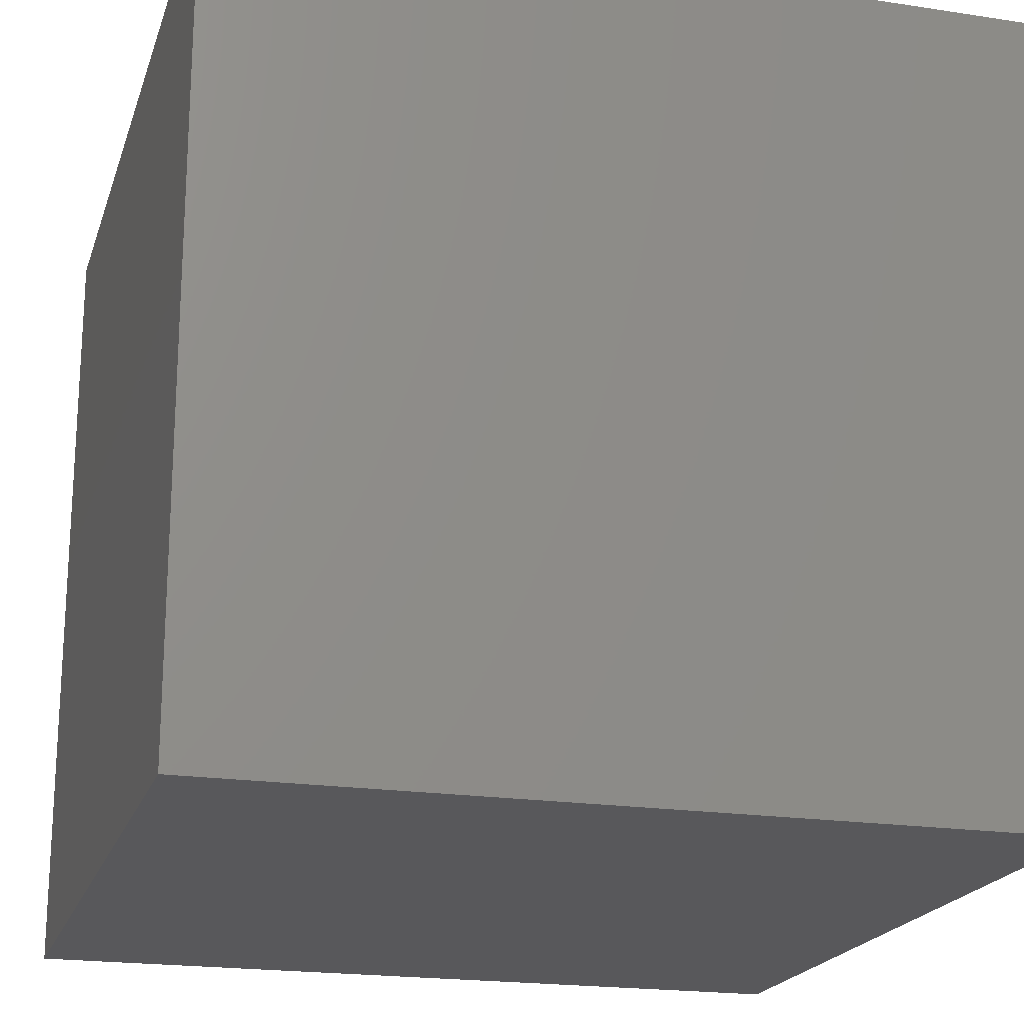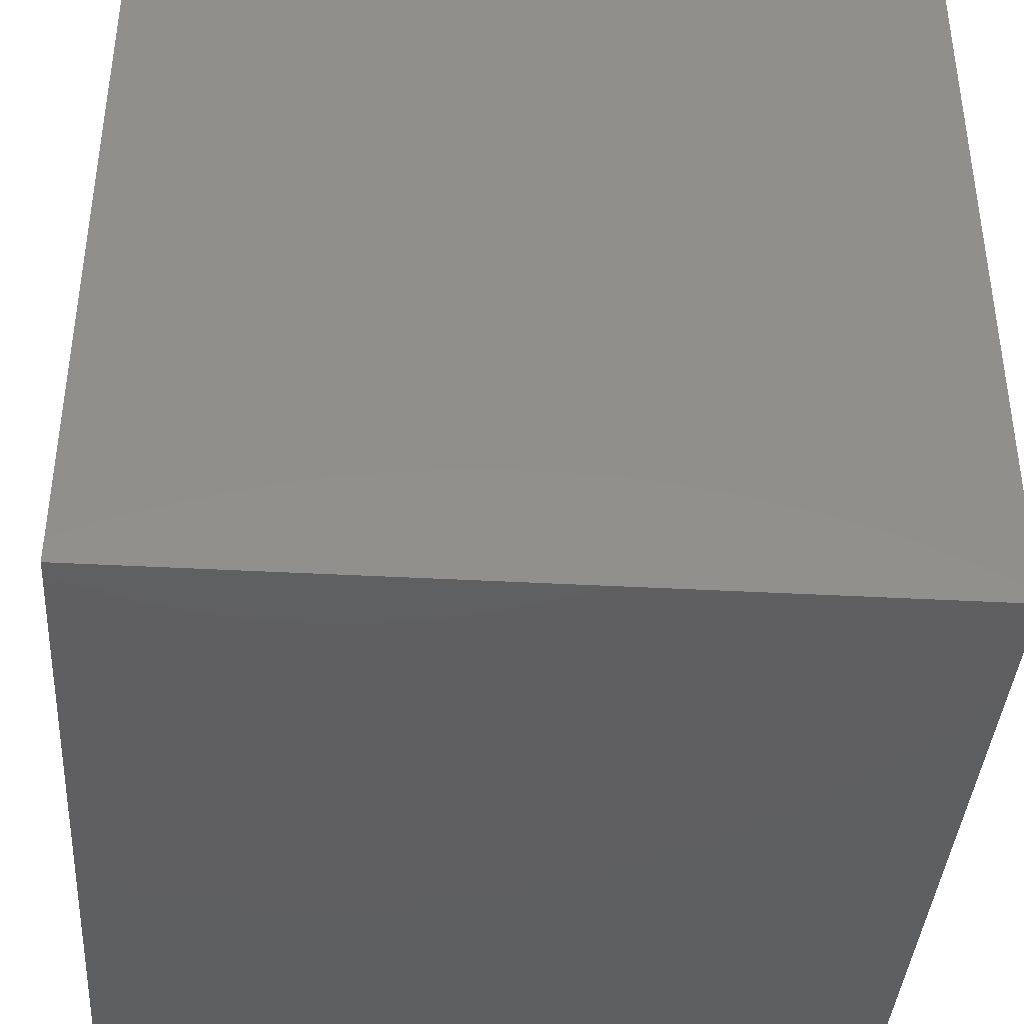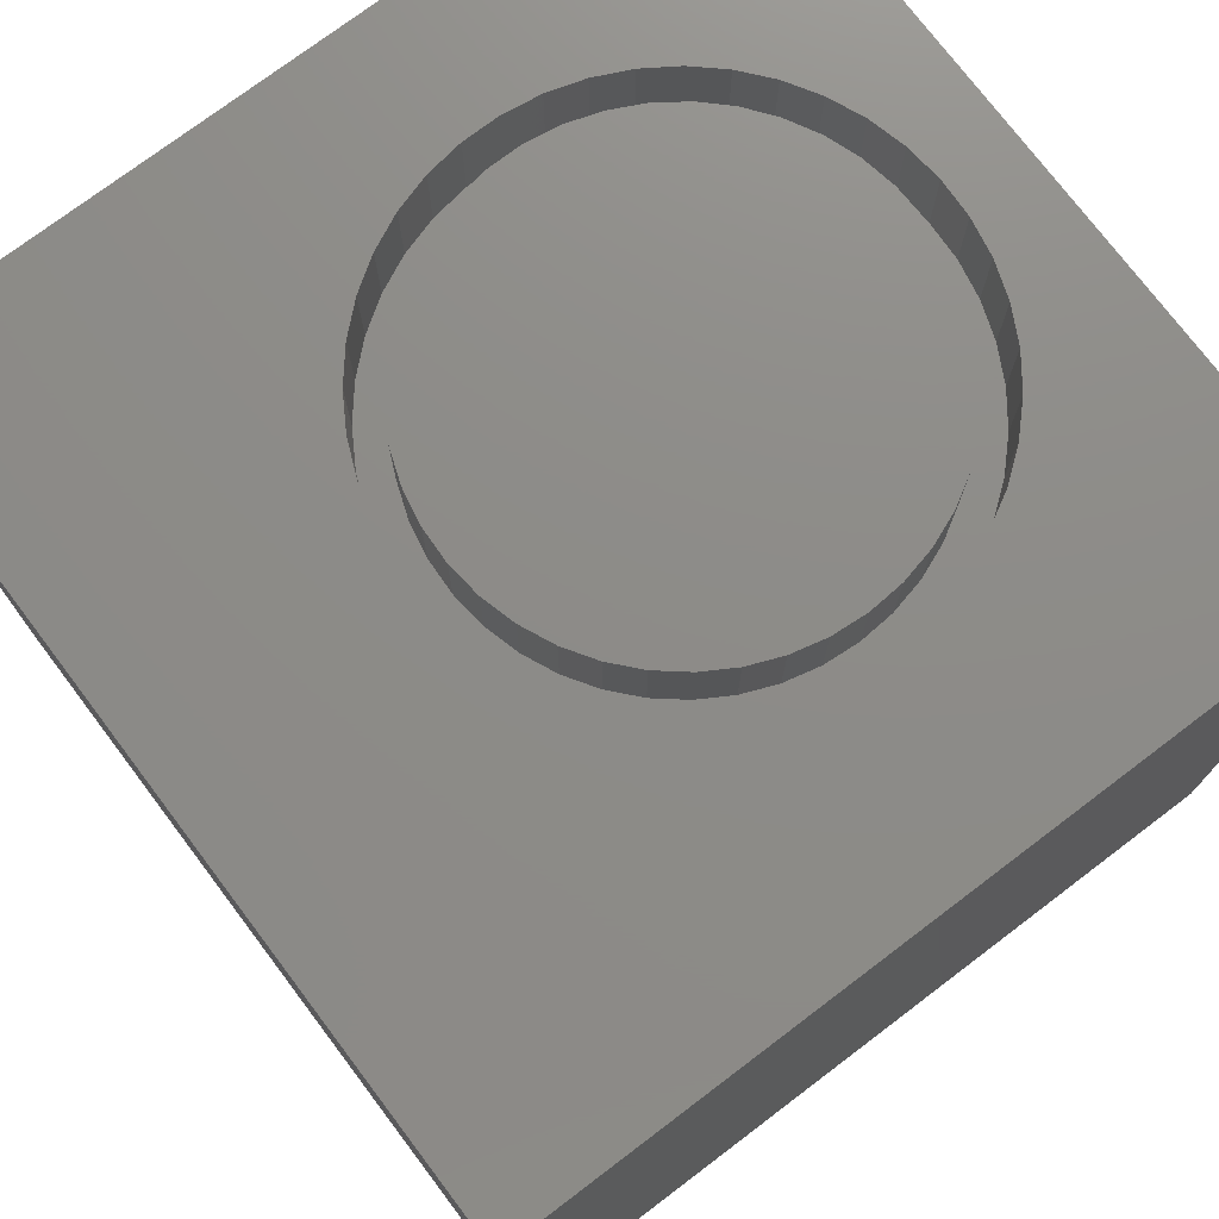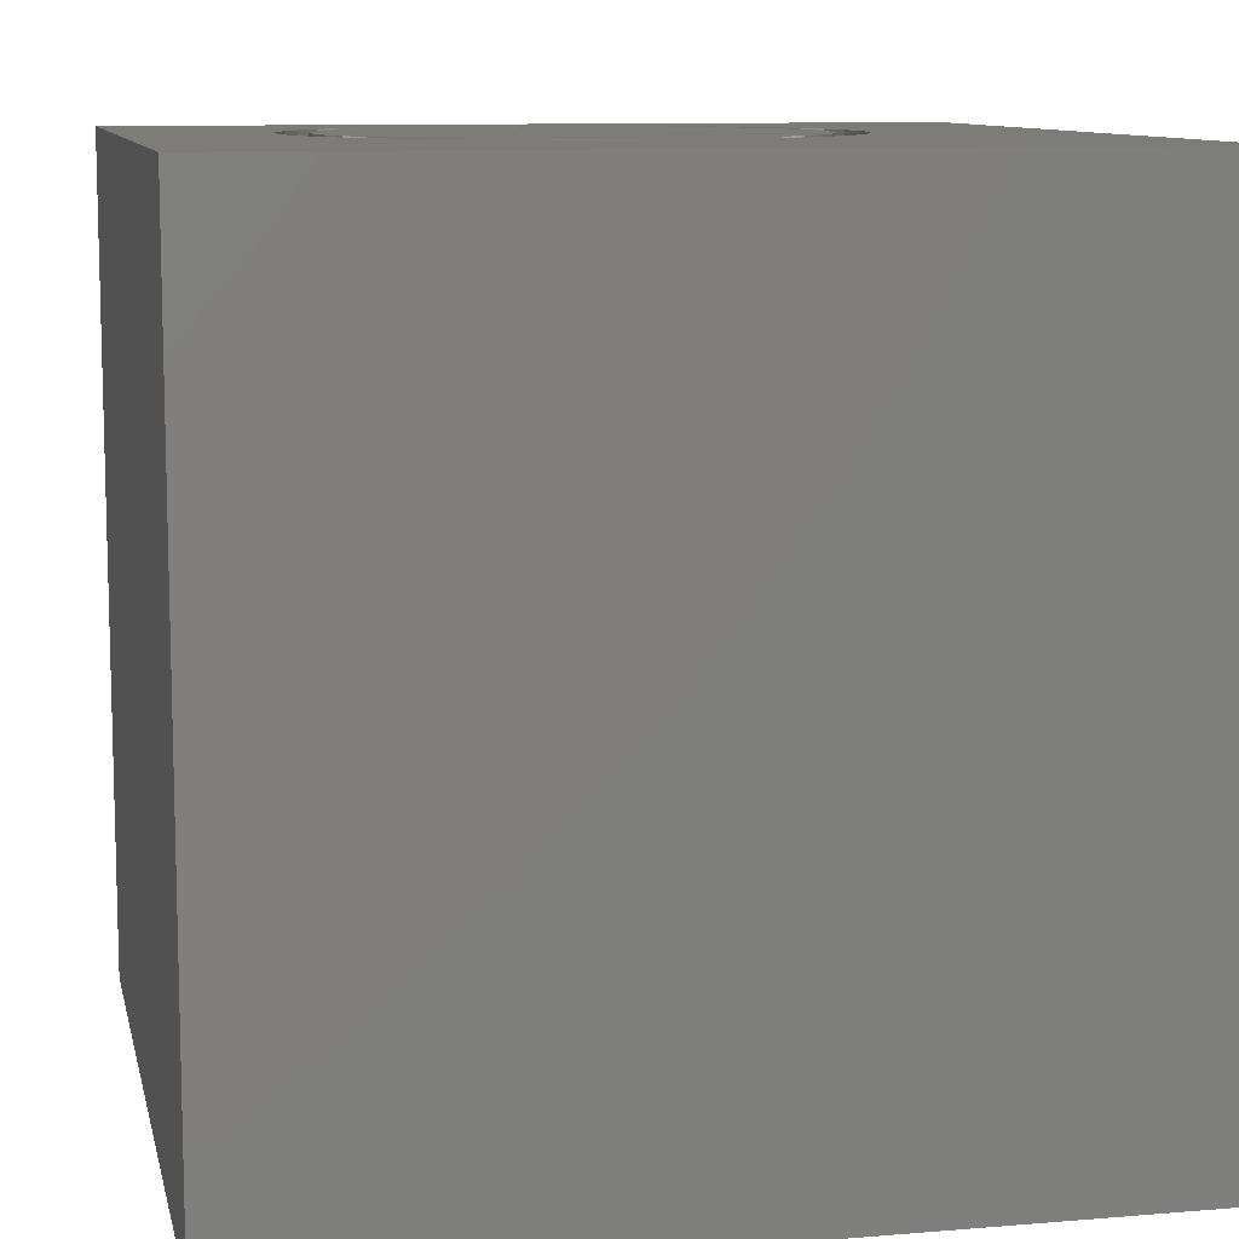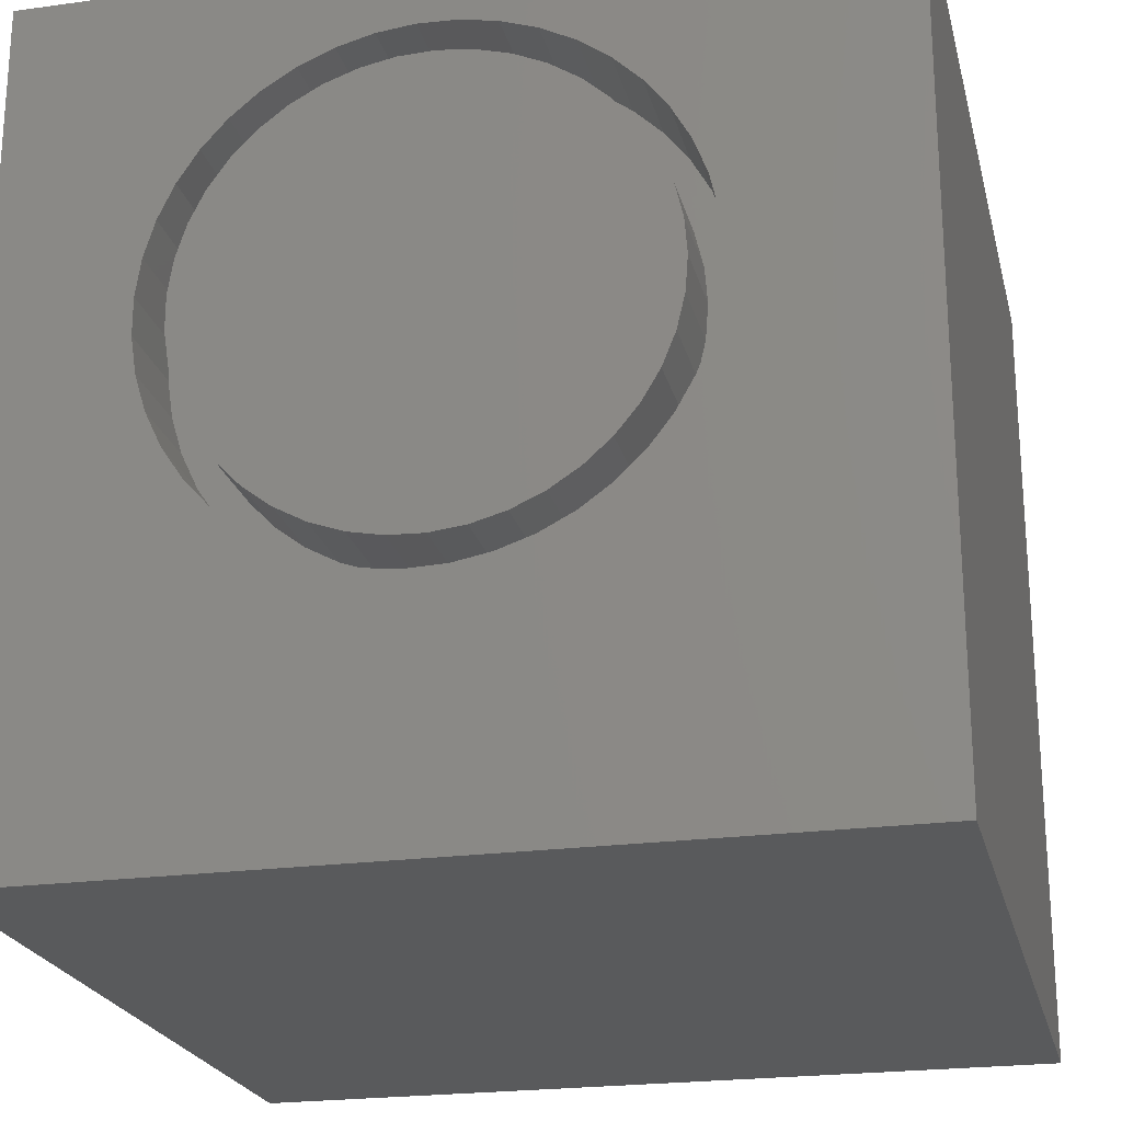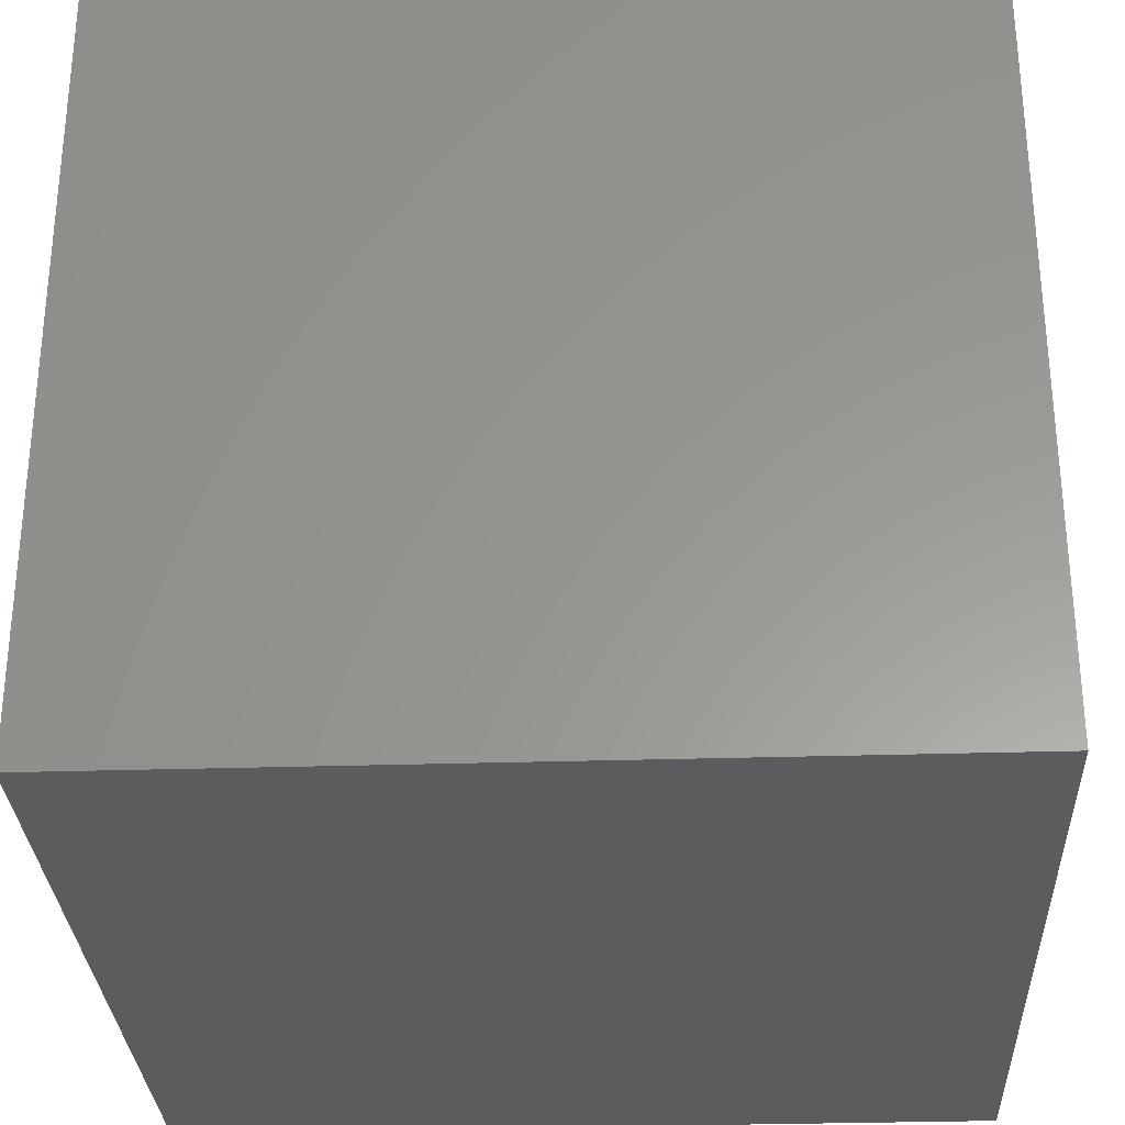
<metadata>
{"format":"stl","ext":"stl","renderer":"f3d","projection":"perspective","resolution":1024,"background":"white","views":[{"elev":-20.2,"azim":164.3,"up":"+Y"},{"elev":-39.3,"azim":176.1,"up":"+Z"},{"elev":75.2,"azim":52.9,"up":"+Z"},{"elev":10.0,"azim":-12.1,"up":"+Z"},{"elev":-22.5,"azim":13.3,"up":"+Y"},{"elev":-30.1,"azim":92.6,"up":"+Z"}]}
</metadata>
<code>
# stl→obj: 176 verts, 348 faces
v 0 10 10
v 0 10 0
v 0 0 10
v 0 0 0
v 7.8 6.498 10
v 7.834 6.045 10
v 10 10 10
v 10 0 10
v 7.8 5.593 10
v 7.702 5.151 10
v 7.54 4.727 10
v 7.318 4.331 10
v 7.041 3.973 10
v 6.714 3.658 10
v 6.345 3.394 10
v 5.942 3.187 10
v 2.269 7.944 10
v 2.571 8.282 10
v 2.92 8.572 10
v 3.307 8.808 10
v 3.724 8.985 10
v 6.345 8.697 10
v 5.942 8.904 10
v 5.513 9.051 10
v 5.513 3.04 10
v 5.067 2.958 10
v 4.614 2.941 10
v 4.163 2.991 10
v 3.724 3.105 10
v 3.307 3.283 10
v 2.92 3.519 10
v 6.714 8.433 10
v 7.041 8.118 10
v 7.318 7.759 10
v 7.54 7.364 10
v 7.702 6.94 10
v 4.163 9.1 10
v 4.614 9.15 10
v 5.067 9.133 10
v 1.695 6.721 10
v 1.826 7.155 10
v 2.018 7.566 10
v 2.571 3.809 10
v 2.269 4.147 10
v 2.018 4.525 10
v 1.629 5.819 10
v 1.629 6.272 10
v 1.826 4.936 10
v 1.695 5.37 10
v 10 10 0
v 10 0 0
v 7.8 5.593 8.917
v 7.834 6.045 8.917
v 7.8 6.498 8.917
v 7.702 6.94 8.917
v 7.54 7.364 8.917
v 7.318 7.759 8.917
v 7.041 8.118 8.917
v 6.714 8.433 8.917
v 6.345 8.697 8.917
v 5.942 8.904 8.917
v 5.513 9.051 8.917
v 5.067 9.133 8.917
v 4.614 9.15 8.917
v 4.163 9.1 8.917
v 3.724 8.985 8.917
v 3.307 8.808 8.917
v 2.92 8.572 8.917
v 2.571 8.282 8.917
v 2.269 7.944 8.917
v 2.018 7.566 8.917
v 1.826 7.155 8.917
v 1.695 6.721 8.917
v 1.629 6.272 8.917
v 1.629 5.819 8.917
v 1.695 5.37 8.917
v 1.826 4.936 8.917
v 2.018 4.525 8.917
v 2.269 4.147 8.917
v 2.571 3.809 8.917
v 2.92 3.519 8.917
v 3.307 3.283 8.917
v 3.724 3.105 8.917
v 4.163 2.991 8.917
v 4.614 2.941 8.917
v 5.067 2.958 8.917
v 5.513 3.04 8.917
v 5.942 3.187 8.917
v 6.345 3.394 8.917
v 6.714 3.658 8.917
v 7.041 3.973 8.917
v 7.318 4.331 8.917
v 7.54 4.727 8.917
v 7.702 5.151 8.917
v 4.832 3.299 8.917
v 5.251 3.347 8.917
v 5.656 3.458 8.917
v 6.04 3.631 8.917
v 6.394 3.859 8.917
v 6.708 4.139 8.917
v 6.976 4.464 8.917
v 7.191 4.826 8.917
v 7.348 5.216 8.917
v 7.444 5.626 8.917
v 7.476 6.045 8.917
v 7.444 6.465 8.917
v 7.348 6.875 8.917
v 7.191 7.265 8.917
v 6.976 7.627 8.917
v 6.708 7.952 8.917
v 6.394 8.232 8.917
v 6.04 8.46 8.917
v 5.656 8.632 8.917
v 5.251 8.744 8.917
v 4.832 8.792 8.917
v 4.412 8.776 8.917
v 3.999 8.696 8.917
v 3.603 8.554 8.917
v 3.233 8.353 8.917
v 2.898 8.098 8.917
v 2.607 7.794 8.917
v 2.364 7.45 8.917
v 2.178 7.073 8.917
v 2.051 6.672 8.917
v 1.986 6.256 8.917
v 1.986 5.835 8.917
v 2.051 5.419 8.917
v 2.178 5.018 8.917
v 2.364 4.641 8.917
v 2.607 4.297 8.917
v 2.898 3.993 8.917
v 3.233 3.738 8.917
v 3.603 3.537 8.917
v 3.999 3.395 8.917
v 4.412 3.315 8.917
v 7.476 6.045 10
v 7.444 5.626 10
v 7.348 5.216 10
v 7.191 4.826 10
v 6.976 4.464 10
v 6.708 4.139 10
v 6.394 3.859 10
v 6.04 3.631 10
v 5.656 3.458 10
v 5.251 3.347 10
v 4.832 3.299 10
v 4.412 3.315 10
v 3.999 3.395 10
v 3.603 3.537 10
v 3.233 3.738 10
v 2.898 3.993 10
v 2.607 4.297 10
v 2.364 4.641 10
v 2.178 5.018 10
v 2.051 5.419 10
v 1.986 5.835 10
v 1.986 6.256 10
v 2.051 6.672 10
v 2.178 7.073 10
v 2.364 7.45 10
v 2.607 7.794 10
v 2.898 8.098 10
v 3.233 8.353 10
v 3.603 8.554 10
v 3.999 8.696 10
v 4.412 8.776 10
v 4.832 8.792 10
v 5.251 8.744 10
v 5.656 8.632 10
v 6.04 8.46 10
v 6.394 8.232 10
v 6.708 7.952 10
v 6.976 7.627 10
v 7.191 7.265 10
v 7.348 6.875 10
v 7.444 6.465 10
f 1 2 3
f 3 2 4
f 5 6 7
f 7 6 8
f 8 6 9
f 8 9 10
f 10 11 8
f 8 11 12
f 8 12 13
f 13 14 8
f 8 14 15
f 8 15 16
f 17 18 1
f 18 19 1
f 1 19 20
f 1 20 21
f 22 7 23
f 23 7 24
f 16 25 8
f 8 25 26
f 8 26 3
f 3 26 27
f 3 27 28
f 28 29 3
f 3 29 30
f 3 30 31
f 22 32 7
f 7 32 33
f 7 33 34
f 34 35 7
f 7 35 36
f 7 36 5
f 21 37 1
f 1 37 38
f 1 38 7
f 7 38 39
f 7 39 24
f 40 41 1
f 1 41 42
f 1 42 17
f 31 43 3
f 3 43 44
f 3 44 45
f 3 46 1
f 1 46 47
f 1 47 40
f 45 48 3
f 3 48 49
f 3 49 46
f 50 7 51
f 51 7 8
f 2 50 4
f 4 50 51
f 7 50 1
f 1 50 2
f 51 8 4
f 4 8 3
f 52 6 53
f 53 6 5
f 53 5 54
f 54 5 36
f 54 36 55
f 55 36 35
f 55 35 56
f 56 35 34
f 56 34 57
f 57 34 33
f 57 33 58
f 58 33 32
f 58 32 59
f 59 32 22
f 59 22 60
f 60 22 23
f 60 23 61
f 61 23 24
f 61 24 62
f 62 24 39
f 62 39 63
f 63 39 38
f 63 38 64
f 64 38 37
f 64 37 65
f 65 37 21
f 65 21 66
f 66 21 20
f 66 20 67
f 67 20 19
f 67 19 68
f 68 19 18
f 68 18 69
f 69 18 17
f 69 17 70
f 70 17 42
f 70 42 71
f 71 42 41
f 71 41 72
f 72 41 40
f 72 40 73
f 73 40 47
f 73 47 74
f 74 47 46
f 74 46 75
f 75 46 49
f 75 49 76
f 76 49 48
f 76 48 77
f 77 48 45
f 77 45 78
f 78 45 44
f 78 44 79
f 79 44 43
f 79 43 80
f 80 43 31
f 80 31 81
f 81 31 30
f 81 30 82
f 82 30 29
f 82 29 83
f 83 29 28
f 83 28 84
f 84 28 27
f 84 27 85
f 85 27 26
f 85 26 86
f 86 26 25
f 86 25 87
f 87 25 16
f 87 16 88
f 88 16 15
f 88 15 89
f 89 15 14
f 89 14 90
f 90 14 13
f 90 13 91
f 91 13 12
f 91 12 92
f 92 12 11
f 92 11 93
f 93 11 10
f 93 10 94
f 94 10 9
f 94 9 52
f 52 9 6
f 95 86 96
f 96 86 87
f 96 87 97
f 97 87 88
f 97 88 98
f 98 88 89
f 98 89 99
f 99 89 90
f 99 90 100
f 100 90 91
f 100 91 101
f 101 91 92
f 101 92 102
f 102 92 93
f 102 93 103
f 103 93 94
f 103 94 104
f 104 94 52
f 104 52 105
f 105 52 53
f 105 53 106
f 106 53 54
f 106 54 107
f 107 54 55
f 107 55 108
f 108 55 56
f 108 56 109
f 109 56 57
f 109 57 110
f 110 57 58
f 110 58 111
f 111 58 59
f 111 59 112
f 112 59 60
f 112 60 113
f 113 60 61
f 113 61 114
f 114 61 62
f 114 62 115
f 62 63 115
f 115 63 64
f 115 64 116
f 116 64 65
f 116 65 117
f 117 65 66
f 117 66 118
f 118 66 67
f 118 67 119
f 119 67 68
f 119 68 120
f 120 68 69
f 120 69 121
f 121 69 70
f 121 70 122
f 122 70 71
f 122 71 123
f 123 71 72
f 123 72 124
f 124 72 73
f 124 73 125
f 125 73 74
f 125 74 126
f 126 74 75
f 126 75 127
f 127 75 76
f 127 76 128
f 128 76 77
f 128 77 129
f 129 77 78
f 129 78 130
f 130 78 79
f 130 79 131
f 131 79 80
f 131 80 132
f 132 80 81
f 132 81 133
f 133 81 82
f 133 82 134
f 134 82 83
f 134 83 135
f 135 83 84
f 135 84 95
f 95 84 85
f 95 85 86
f 106 136 105
f 105 136 137
f 105 137 104
f 104 137 138
f 104 138 103
f 103 138 139
f 103 139 102
f 102 139 140
f 102 140 101
f 101 140 141
f 101 141 100
f 100 141 142
f 100 142 99
f 99 142 143
f 99 143 98
f 98 143 144
f 98 144 97
f 97 144 145
f 97 145 96
f 96 145 146
f 96 146 95
f 95 146 147
f 95 147 135
f 135 147 148
f 135 148 134
f 134 148 149
f 134 149 133
f 133 149 150
f 133 150 132
f 132 150 151
f 132 151 131
f 131 151 152
f 131 152 130
f 130 152 153
f 130 153 129
f 129 153 154
f 129 154 128
f 128 154 155
f 128 155 127
f 127 155 156
f 127 156 126
f 126 156 157
f 126 157 125
f 125 157 158
f 125 158 124
f 124 158 159
f 124 159 123
f 123 159 160
f 123 160 122
f 122 160 161
f 122 161 121
f 121 161 162
f 121 162 120
f 120 162 163
f 120 163 119
f 119 163 164
f 119 164 118
f 118 164 165
f 118 165 117
f 117 165 166
f 117 166 116
f 116 166 167
f 116 167 115
f 115 167 168
f 115 168 114
f 114 168 169
f 114 169 113
f 113 169 170
f 113 170 112
f 112 170 171
f 112 171 111
f 111 171 172
f 111 172 110
f 110 172 173
f 110 173 109
f 109 173 174
f 109 174 108
f 108 174 175
f 108 175 107
f 107 175 176
f 107 176 106
f 106 176 136
f 166 145 167
f 167 145 168
f 163 149 164
f 164 149 148
f 164 148 147
f 166 165 145
f 145 165 164
f 145 164 146
f 146 164 147
f 145 144 168
f 168 144 143
f 168 143 142
f 163 162 149
f 149 162 161
f 149 161 150
f 150 161 151
f 142 141 168
f 168 141 140
f 168 140 169
f 172 140 173
f 173 140 174
f 172 171 140
f 140 171 170
f 140 170 169
f 139 176 140
f 140 176 175
f 140 175 174
f 139 138 176
f 176 138 137
f 176 137 136
f 160 159 156
f 156 159 158
f 156 158 157
f 160 156 161
f 161 156 155
f 161 155 154
f 154 153 161
f 161 153 152
f 161 152 151

</code>
